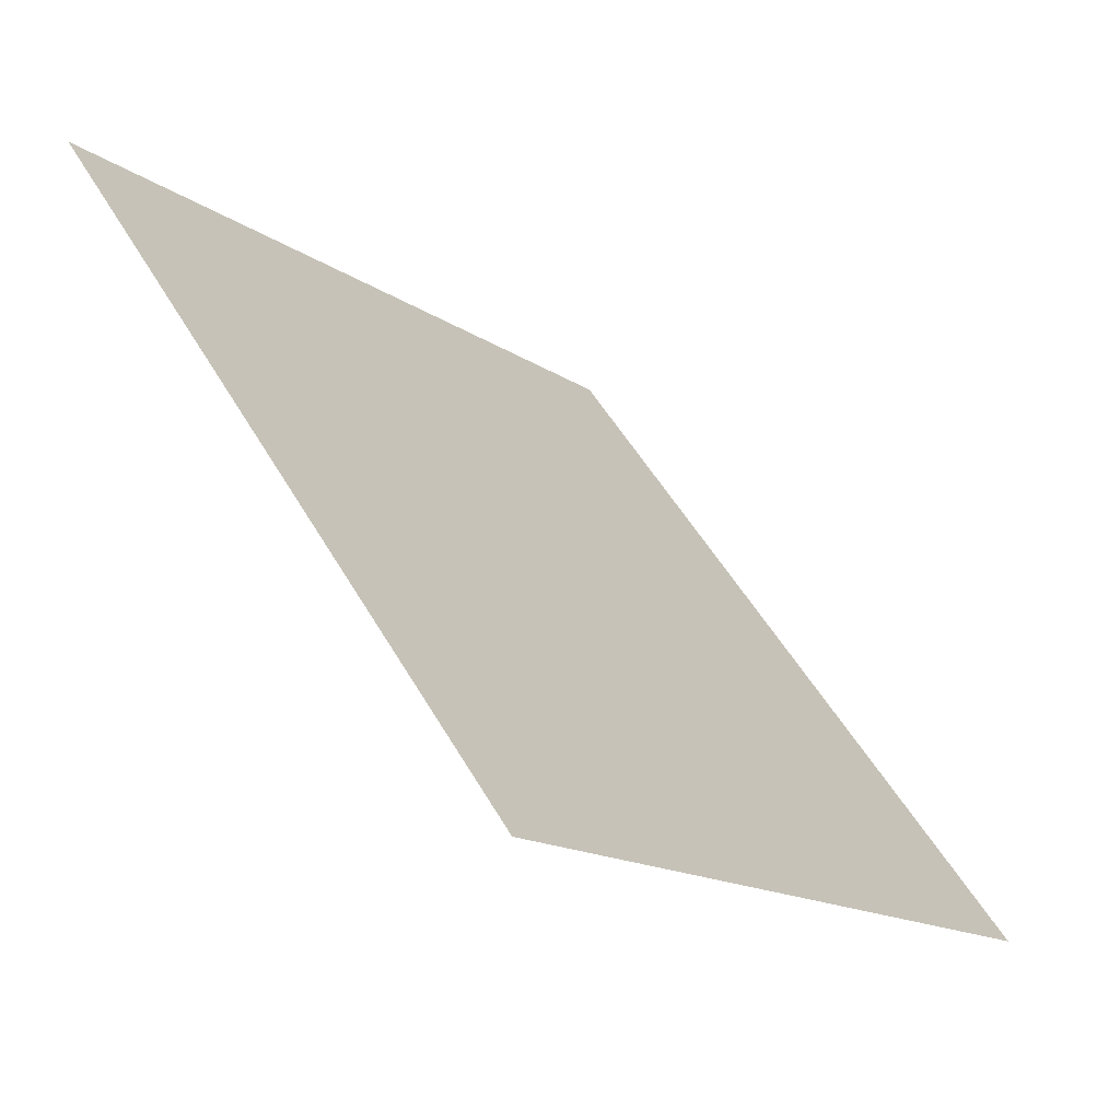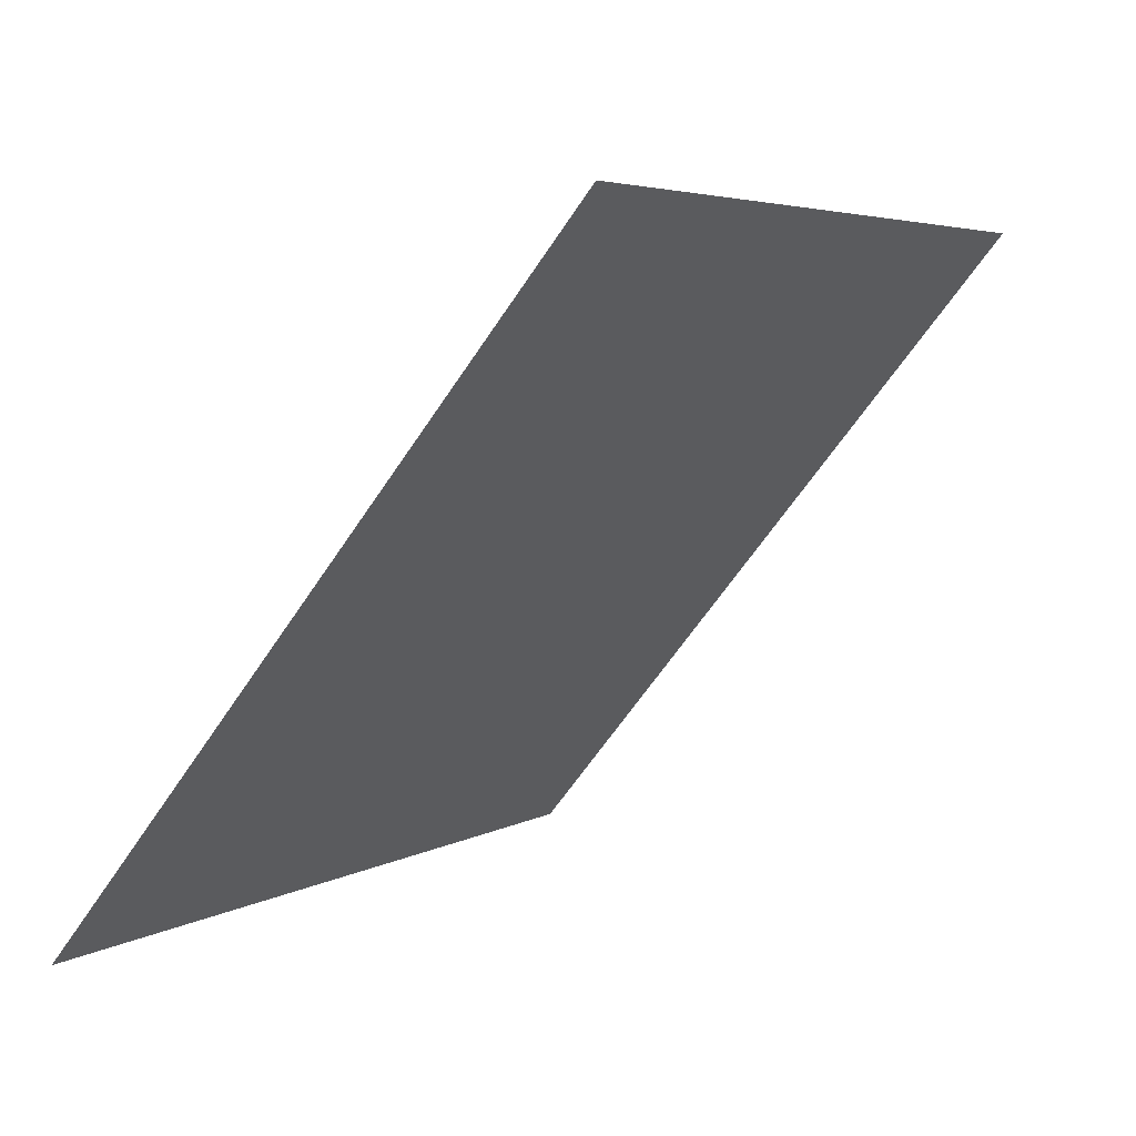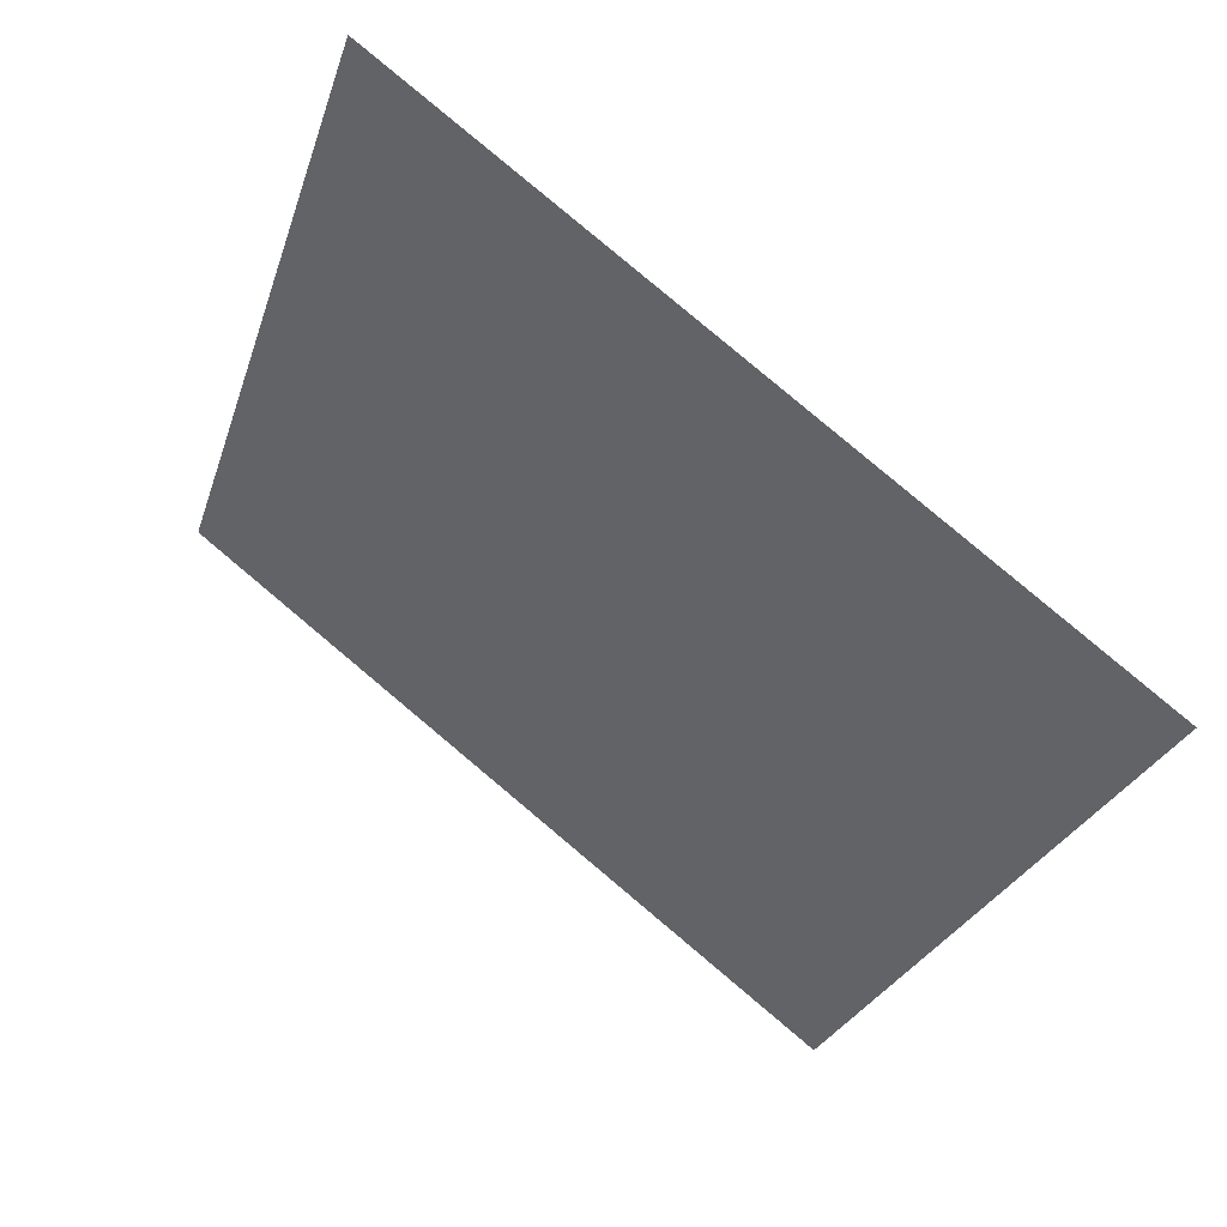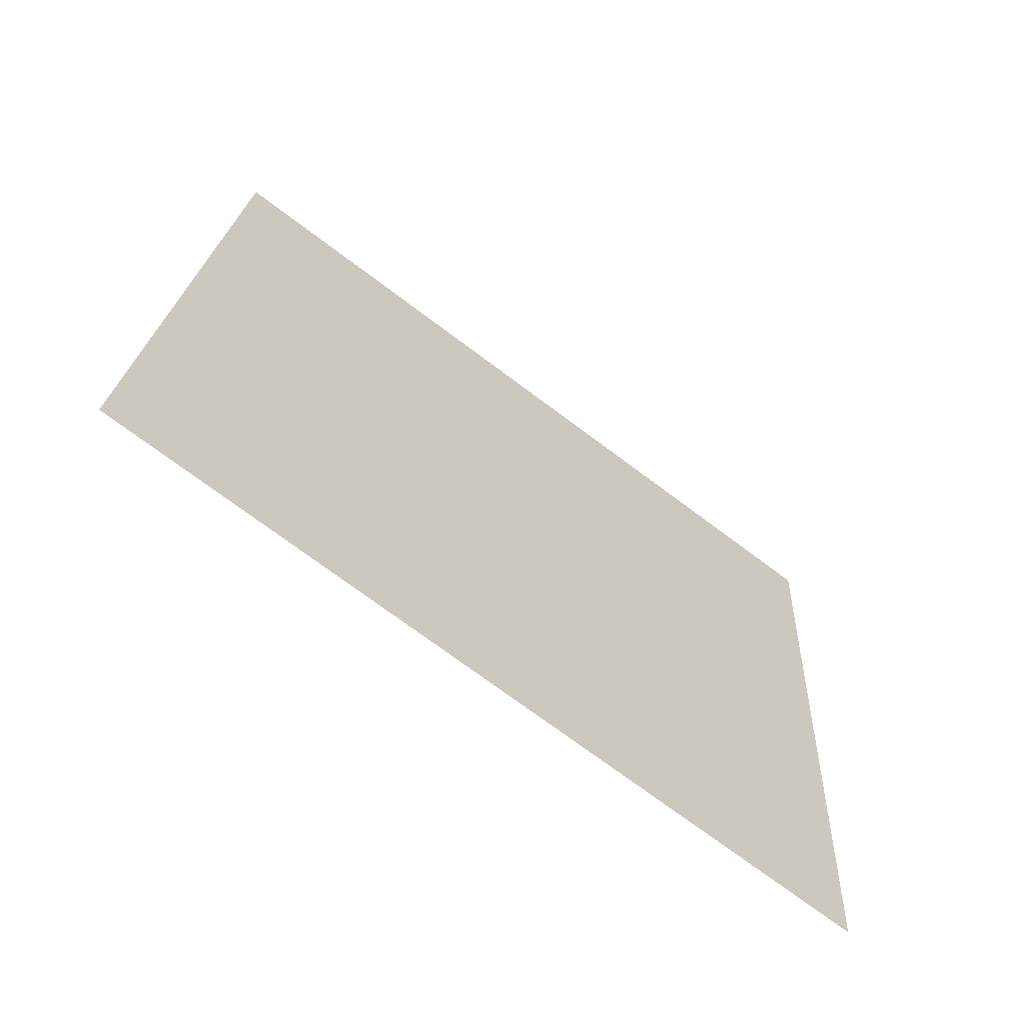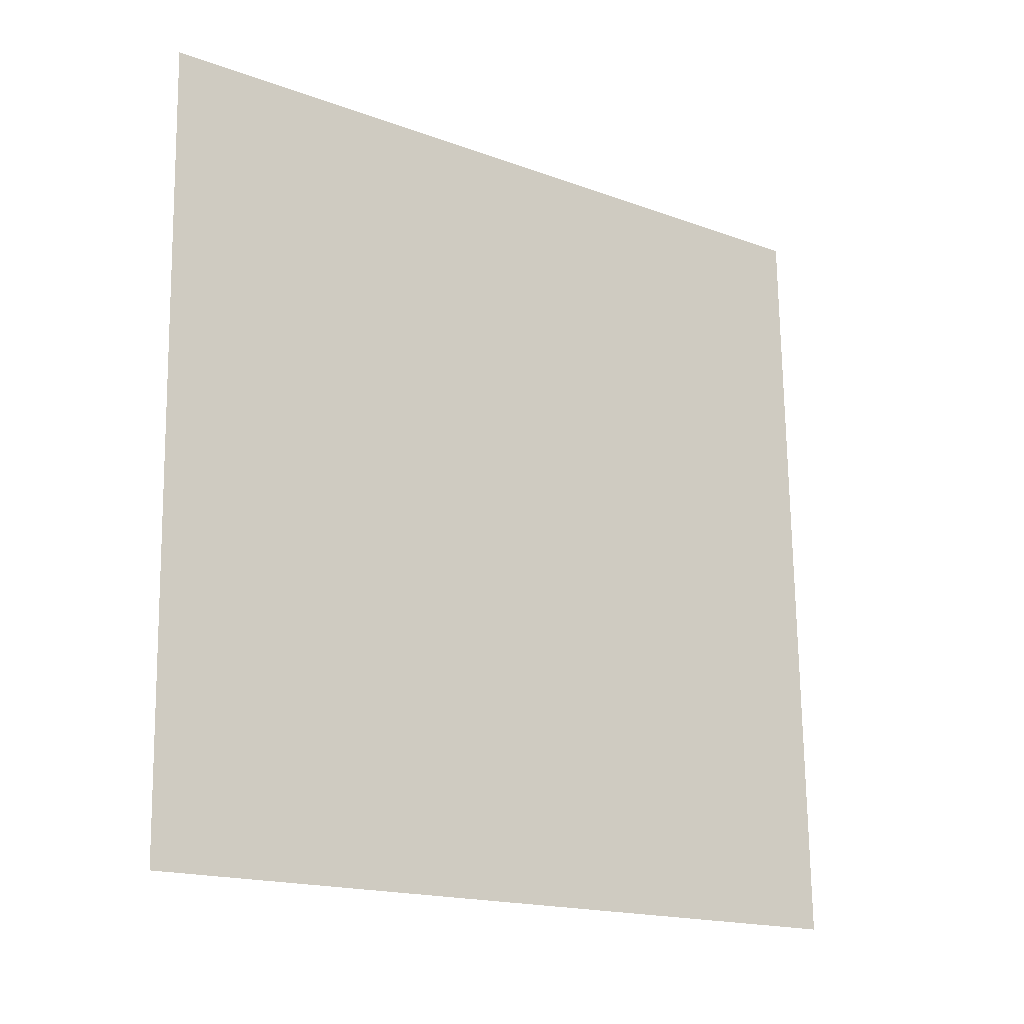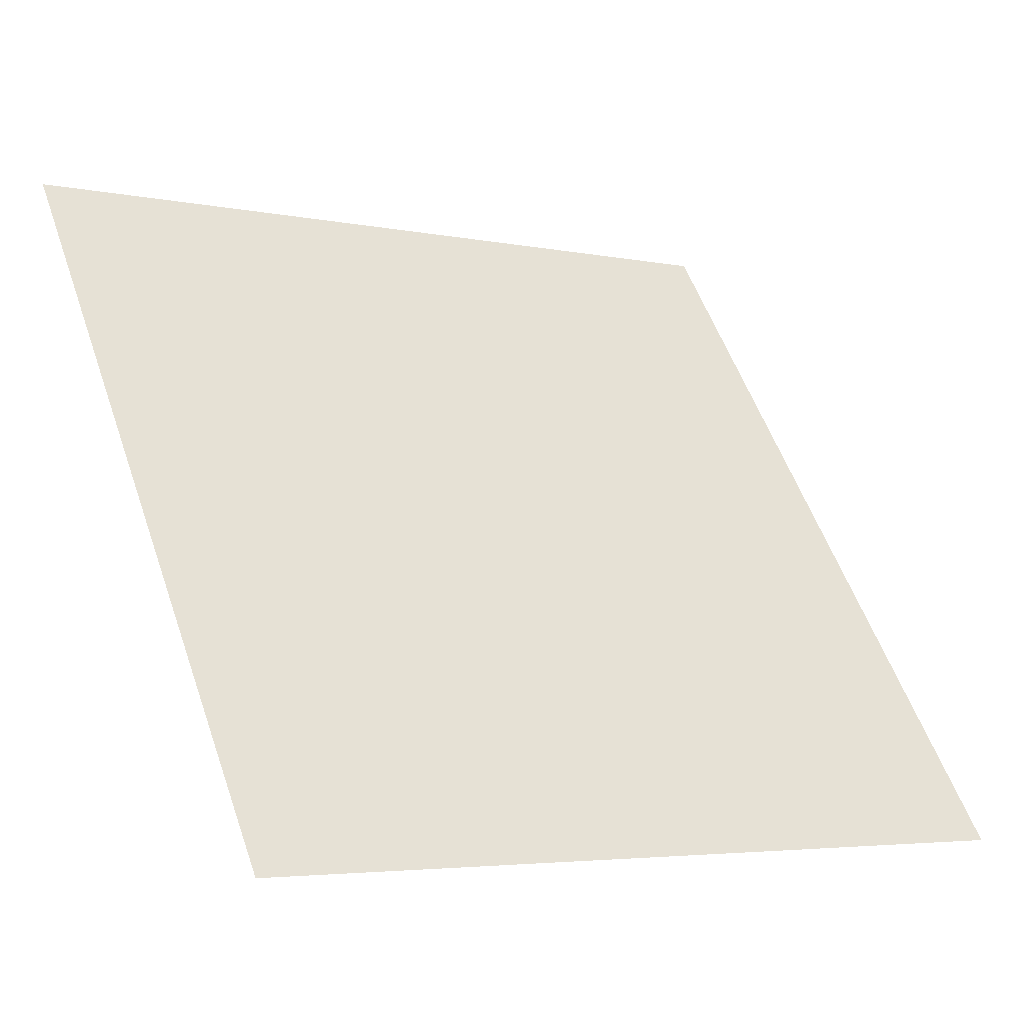
<metadata>
{"format":"obj","ext":"obj","renderer":"f3d","projection":"perspective","resolution":1024,"background":"white","views":[{"elev":-14.4,"azim":-56.5,"up":"+Z"},{"elev":-63.2,"azim":55.2,"up":"+Z"},{"elev":-28.2,"azim":74.5,"up":"+Y"},{"elev":19.9,"azim":93.5,"up":"+Y"},{"elev":70.9,"azim":89.7,"up":"+Y"},{"elev":-3.4,"azim":-34.7,"up":"+Z"}]}
</metadata>
<code>
v 0.1341 0.6569 0.3377
v 0.1275 0.6571 0.3378
v 0.1276 0.661 0.343
v 0.1342 0.6608 0.3429
f 4 3 2 1

</code>
